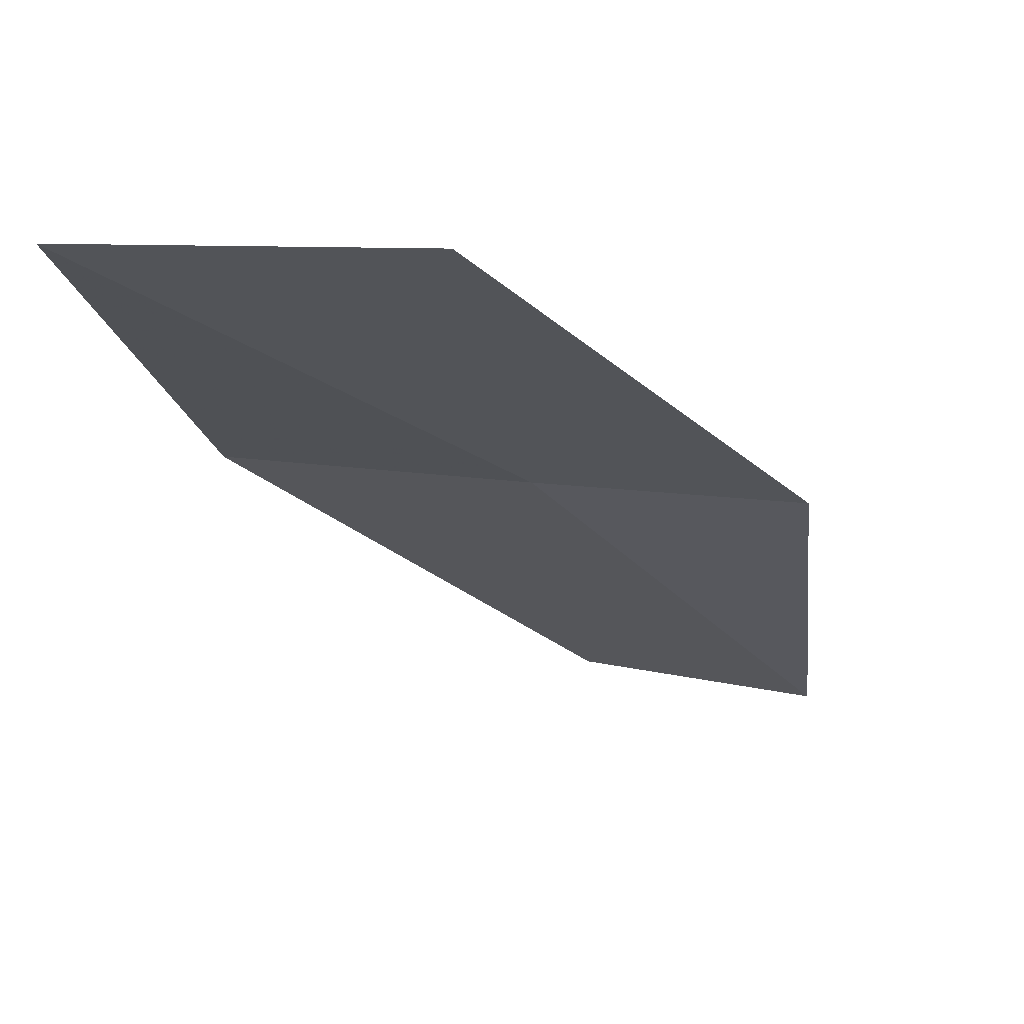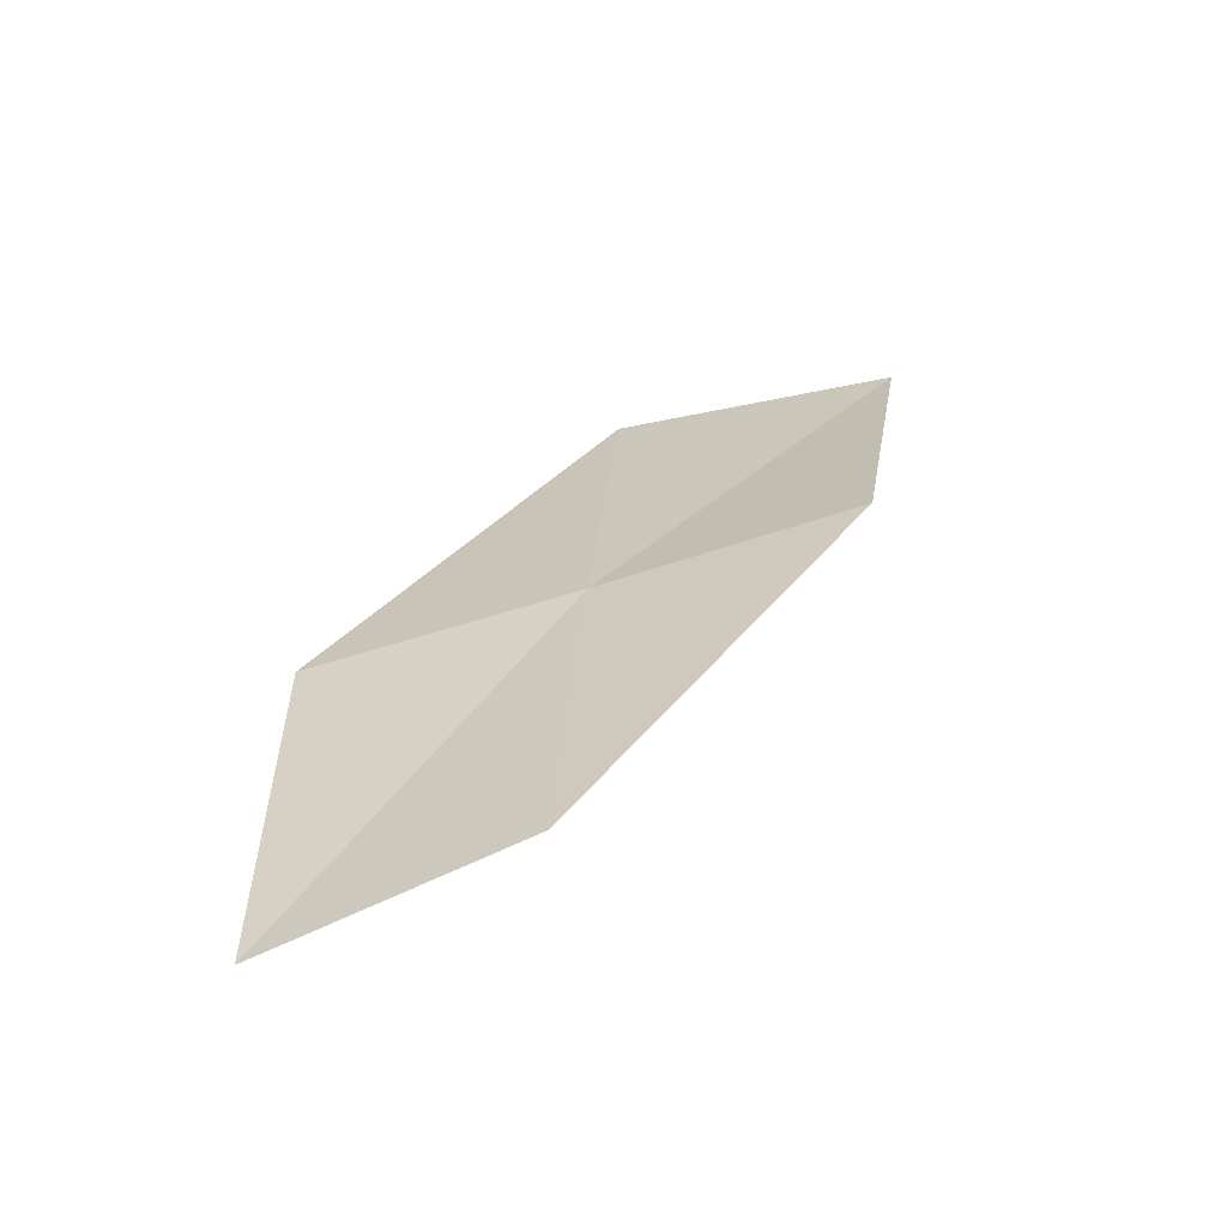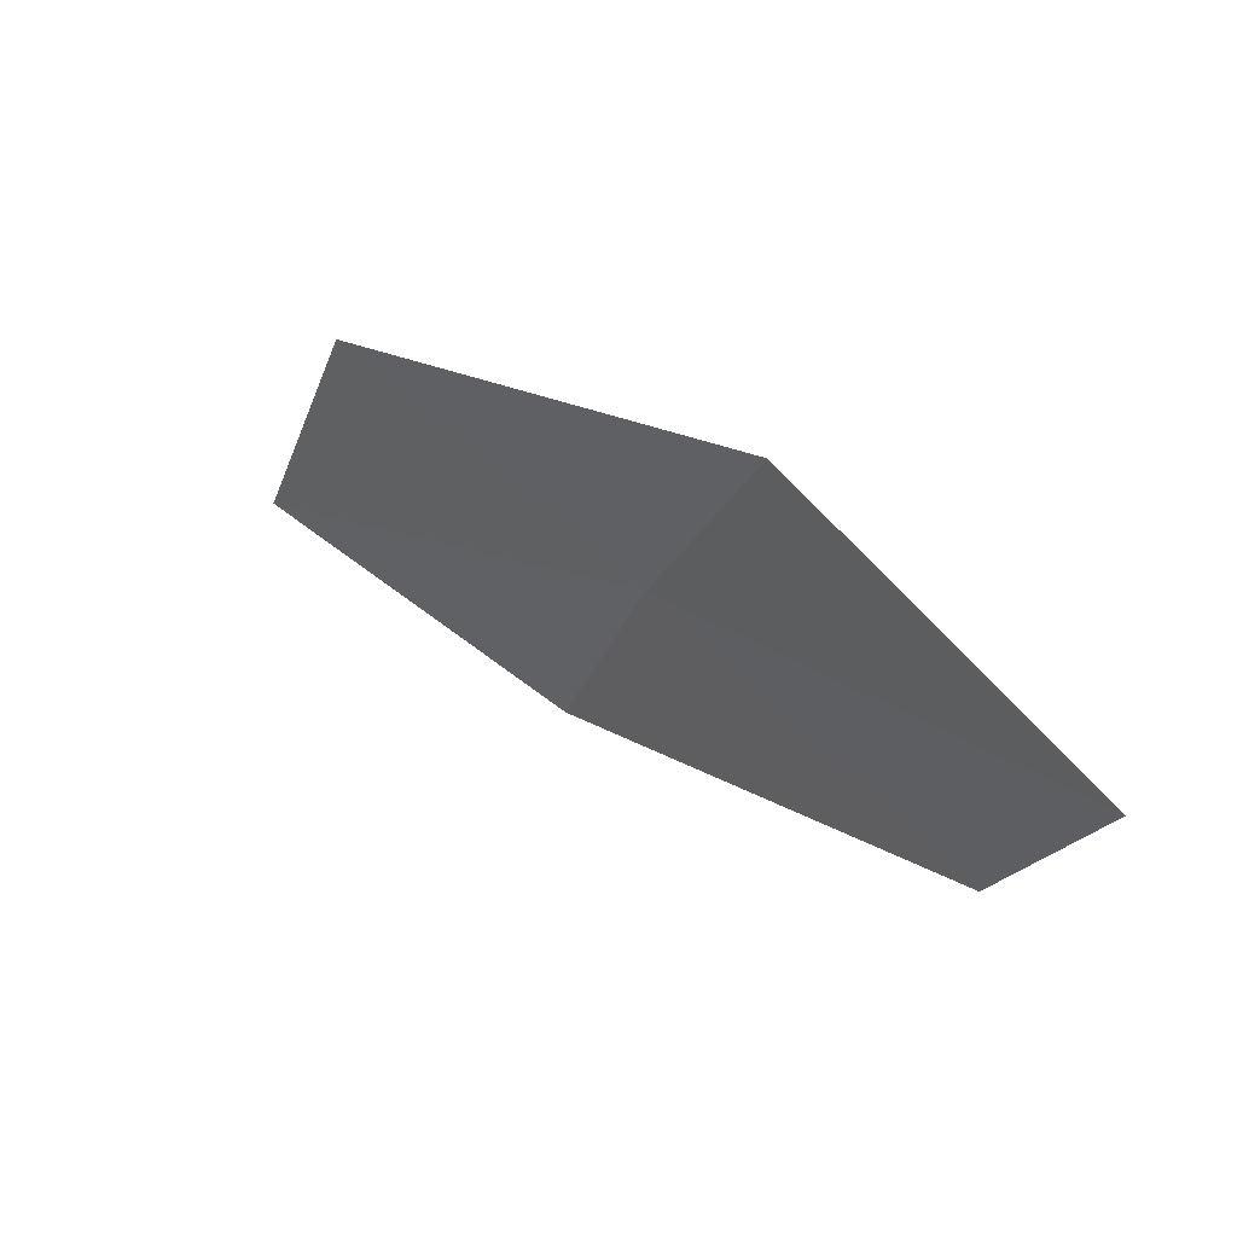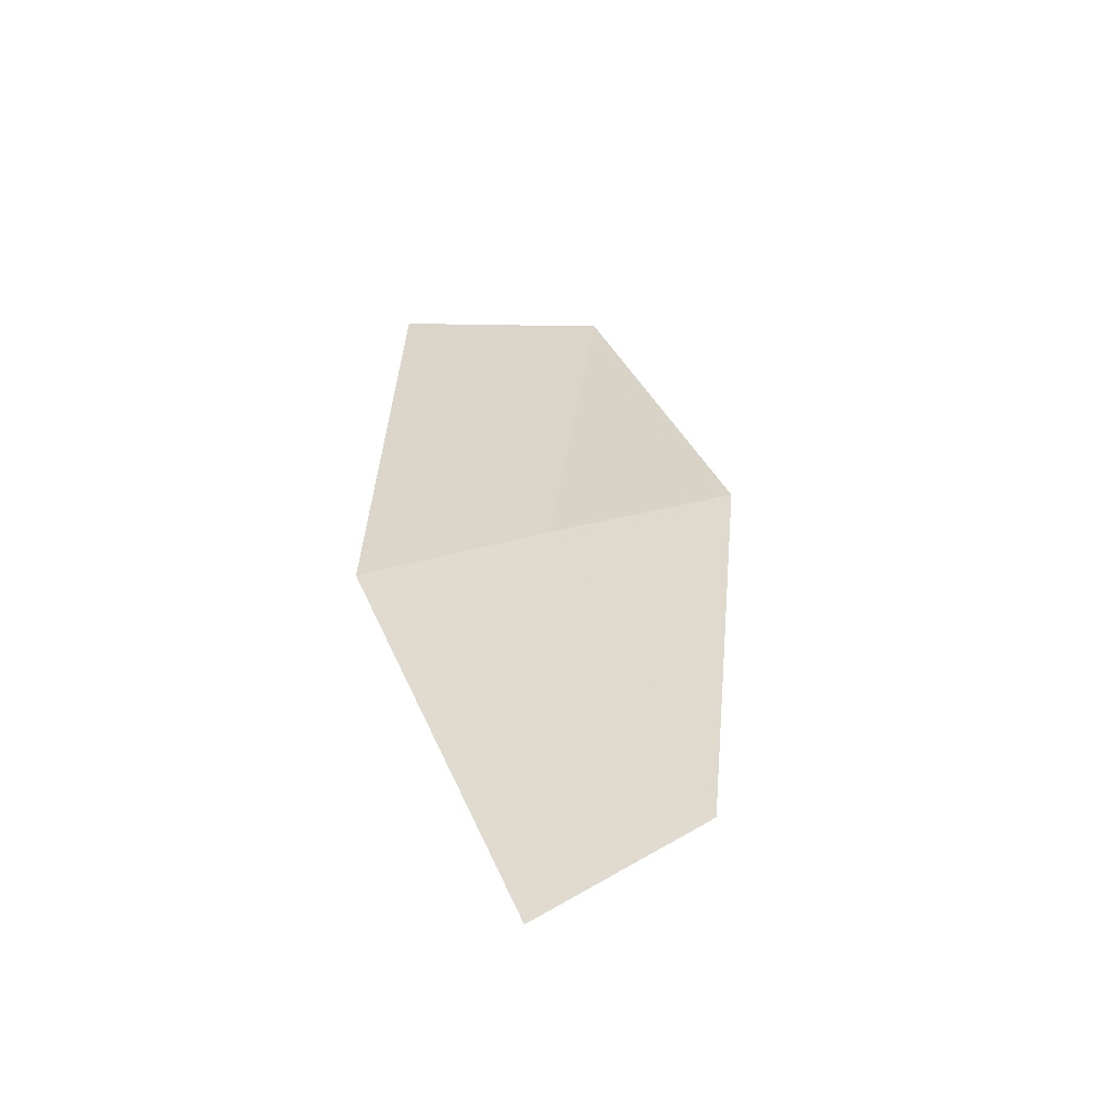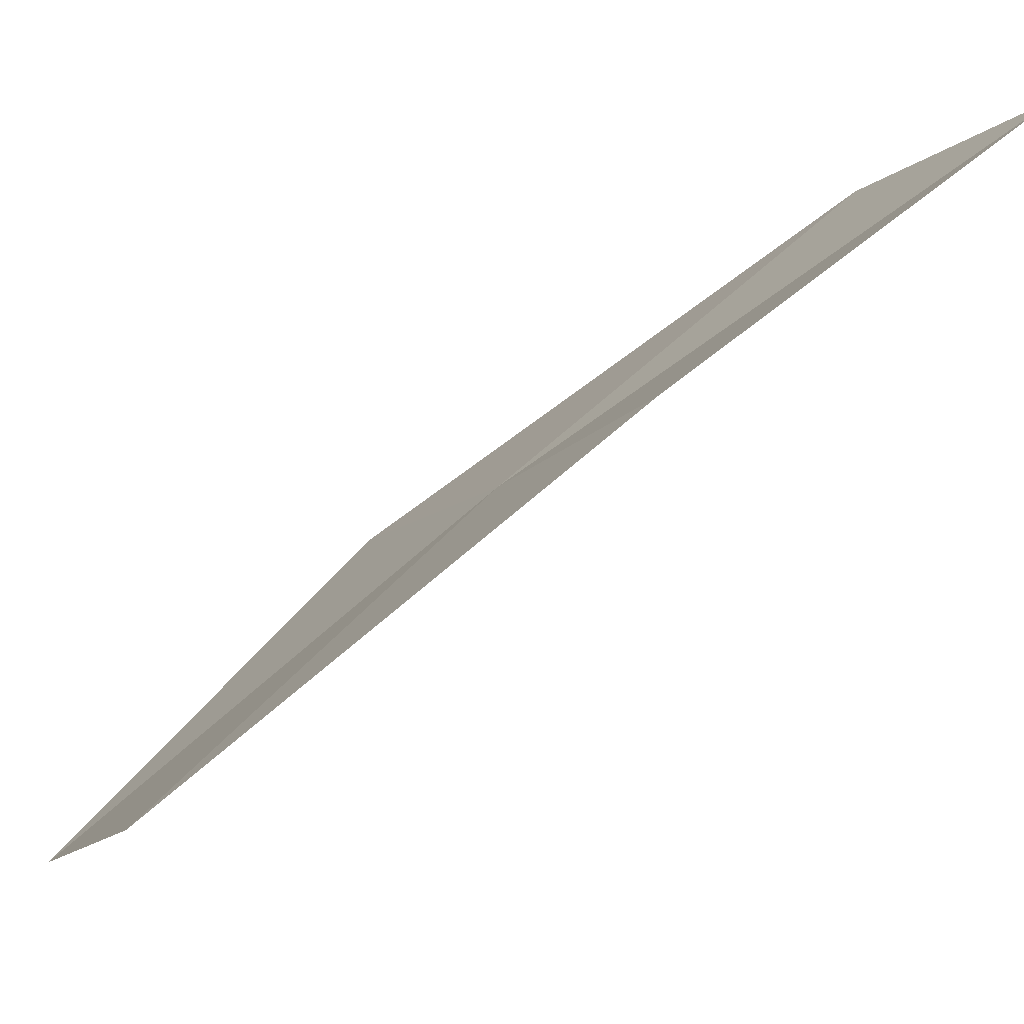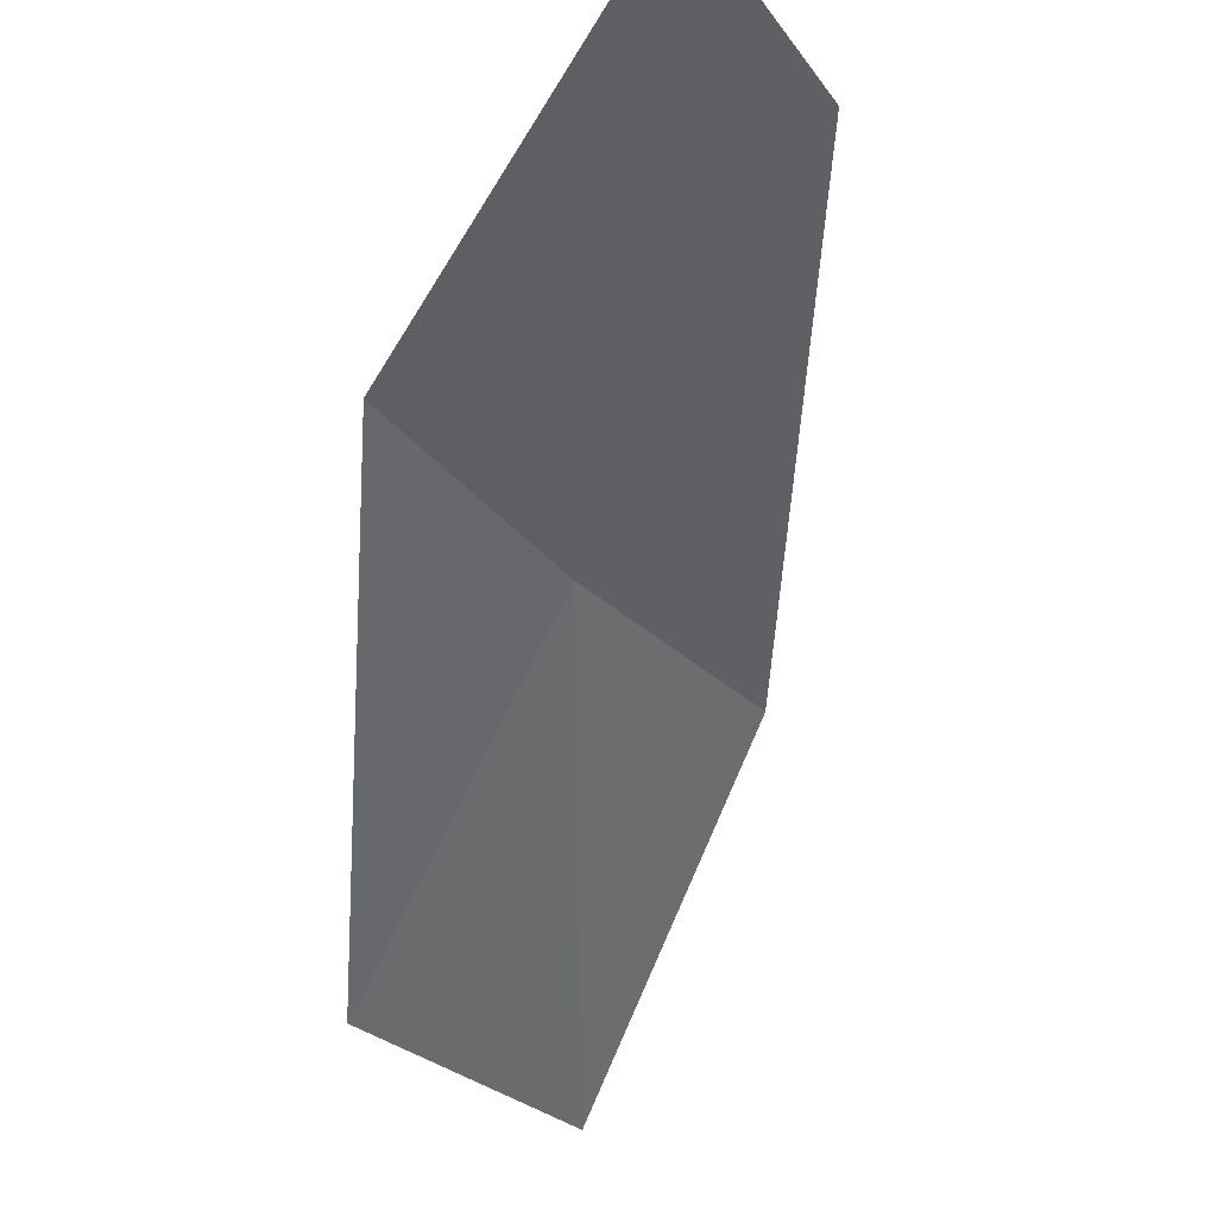
<metadata>
{"format":"obj","ext":"obj","renderer":"f3d","projection":"perspective","resolution":1024,"background":"white","views":[{"elev":-65.9,"azim":11.2,"up":"+Y"},{"elev":-24.8,"azim":-174.3,"up":"+Z"},{"elev":-47.0,"azim":83.9,"up":"+Z"},{"elev":-17.1,"azim":148.3,"up":"+Z"},{"elev":-0.3,"azim":83.1,"up":"+Y"},{"elev":-15.1,"azim":145.3,"up":"+Y"}]}
</metadata>
<code>
v 0.1199 -8.923 14.15
v -0.793 -9.098 14.49
v -0.9004 -10.22 15.6
v 0.1246 -9.991 15.31
v 0.1156 -7.969 12.99
v 0.991 -8.677 13.79
v 0.8977 -7.787 12.58
f 1 3 2
f 1 4 3
f 1 2 5
f 1 6 4
f 1 5 7
f 1 7 6

</code>
